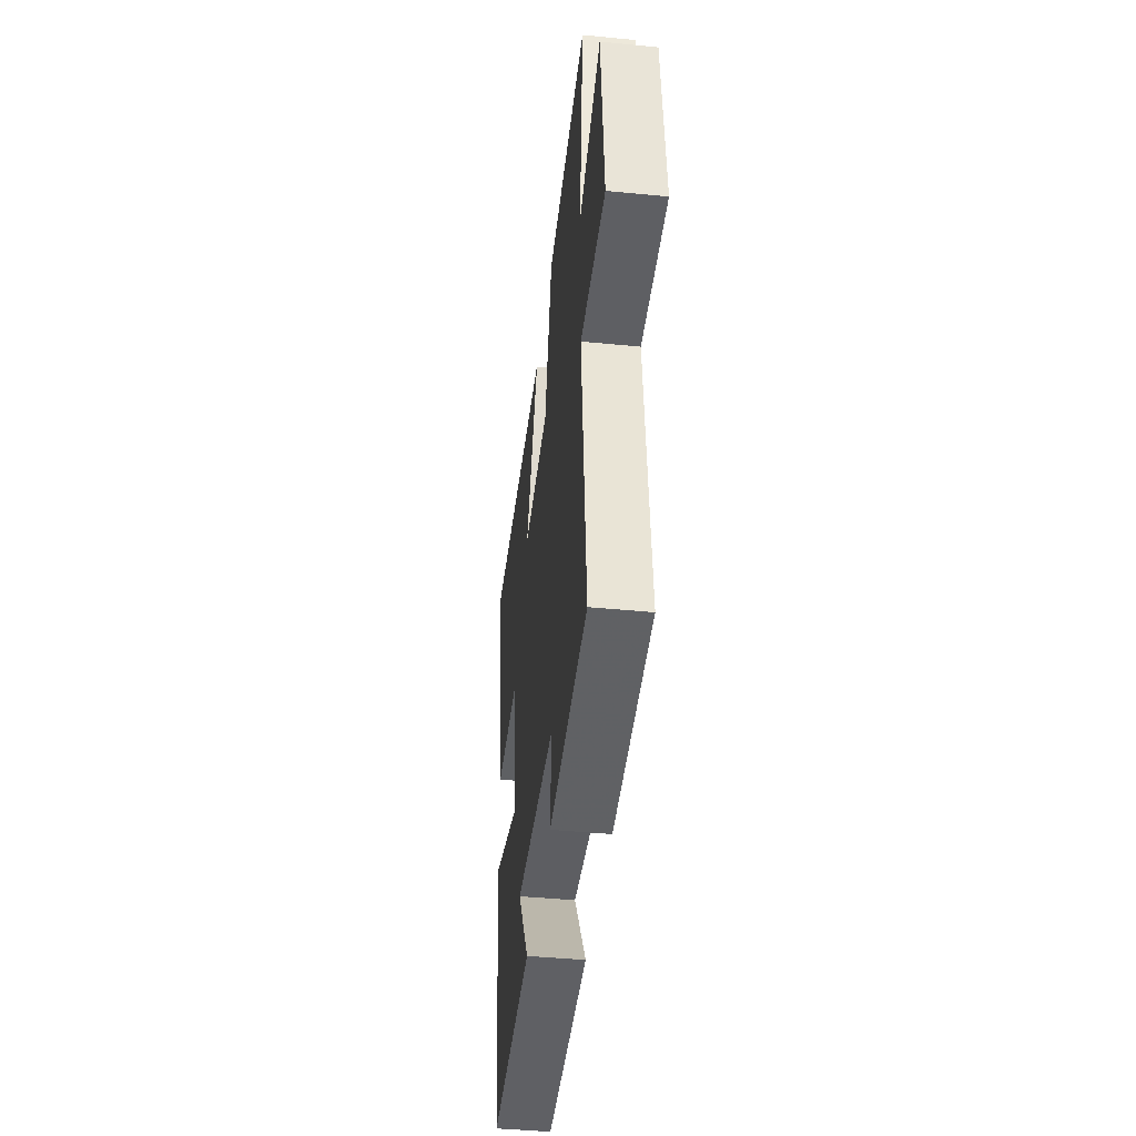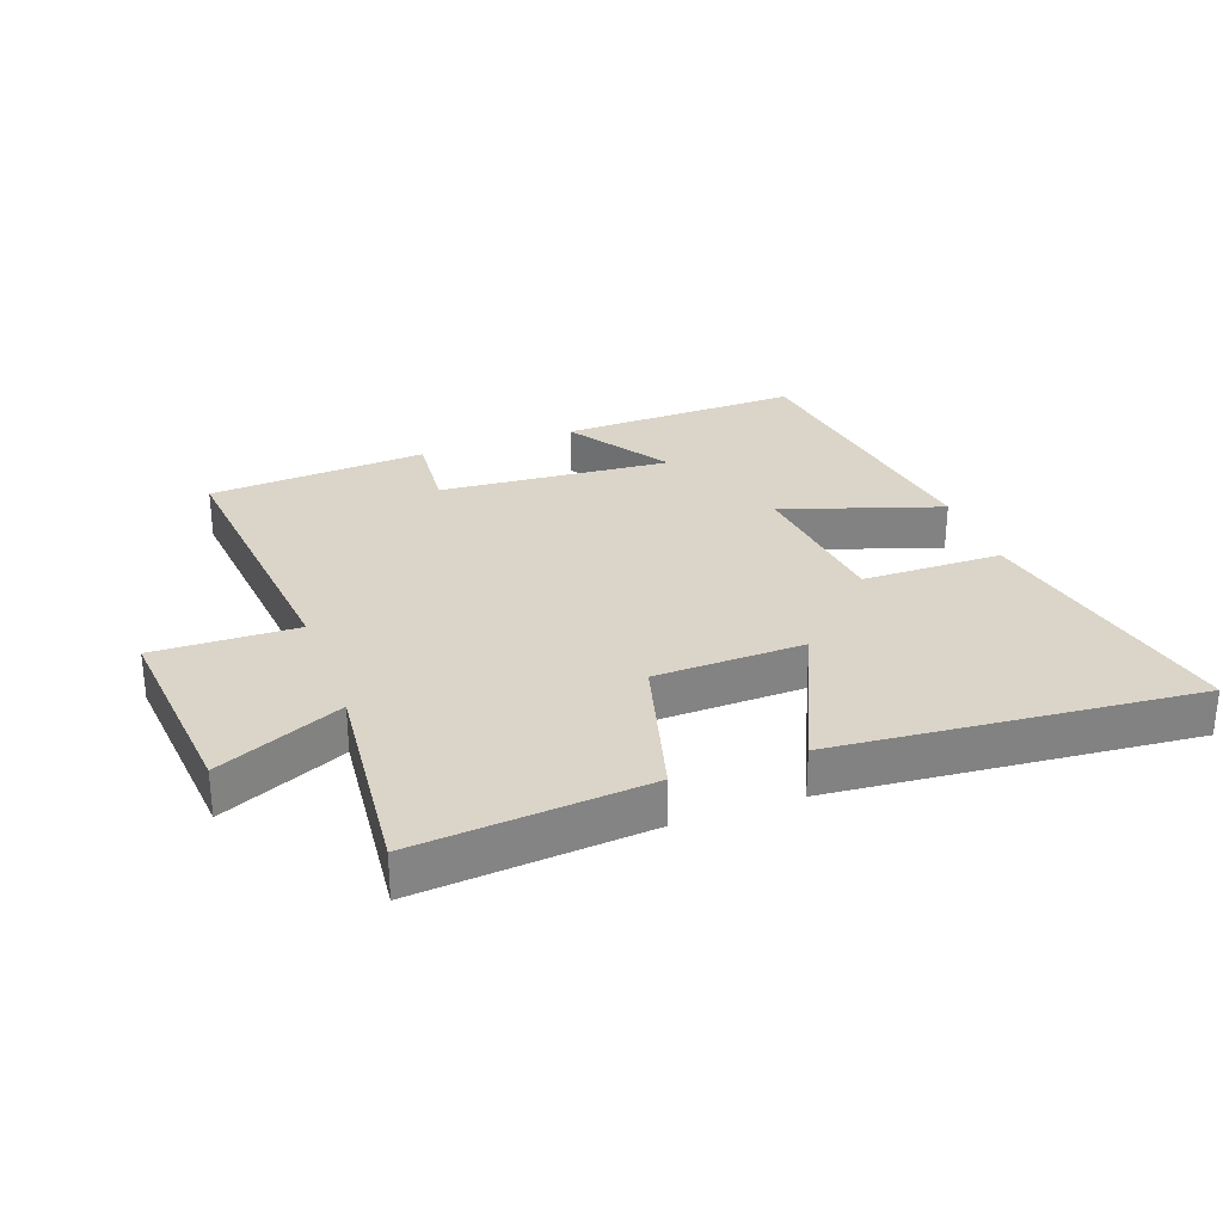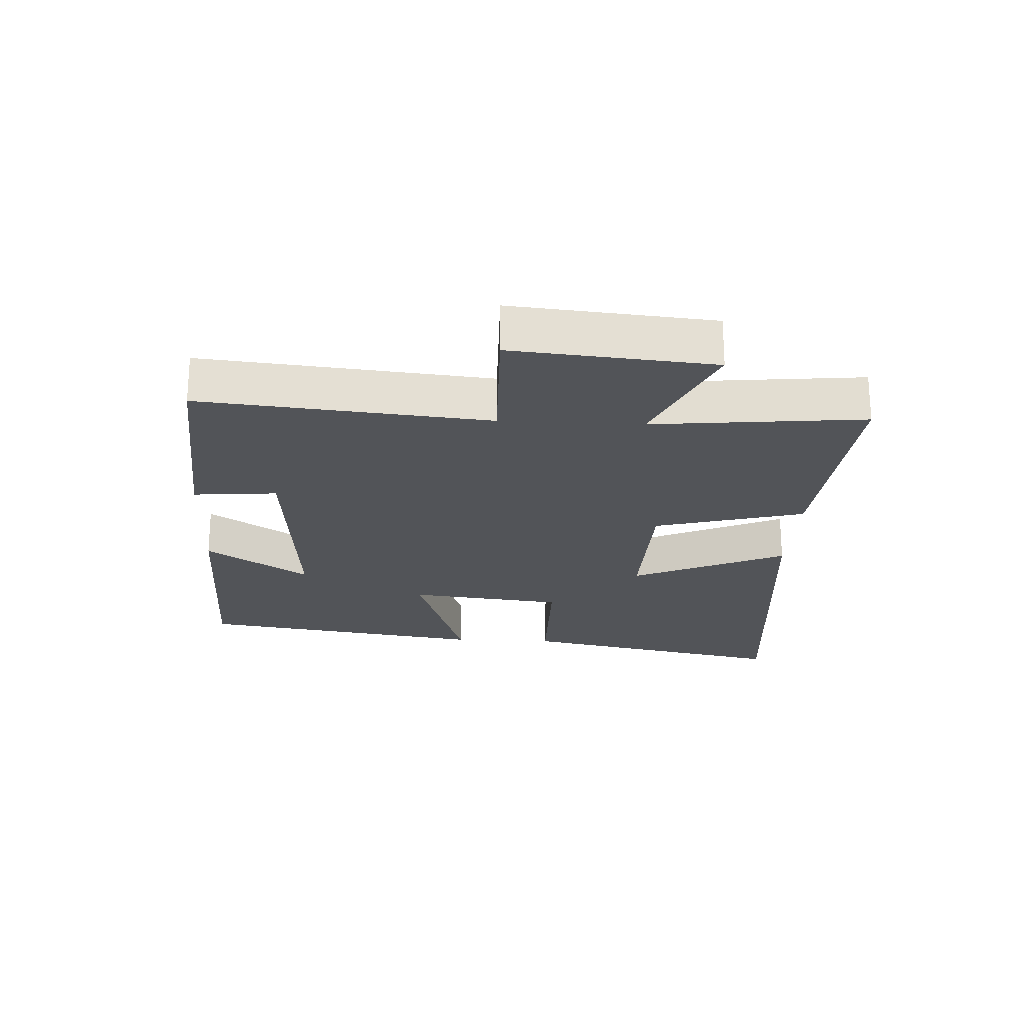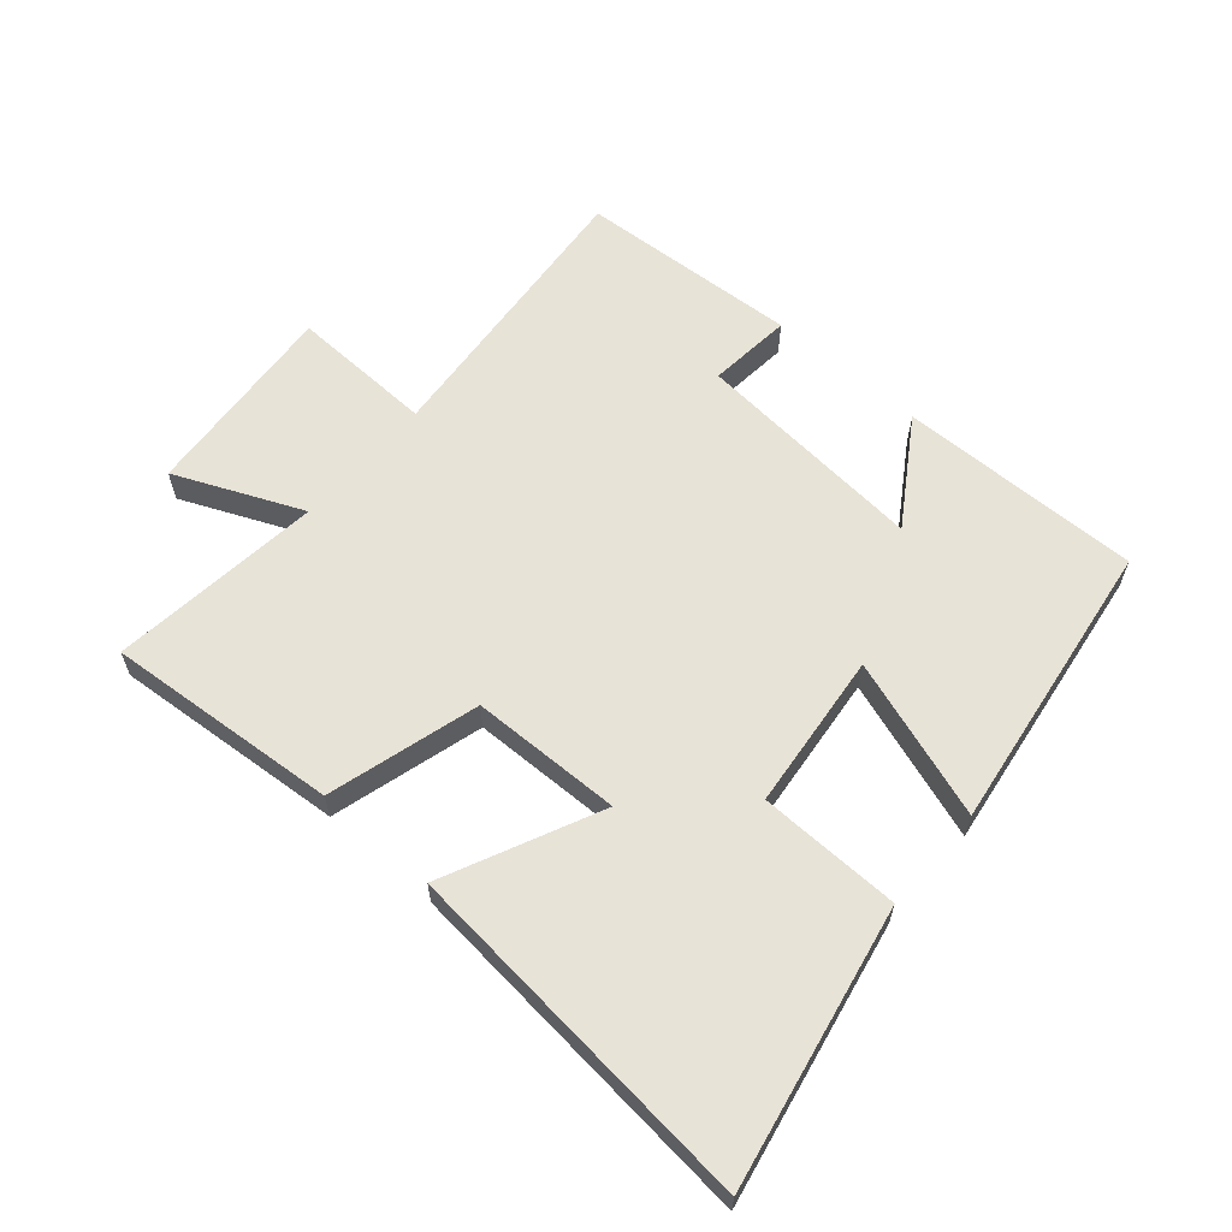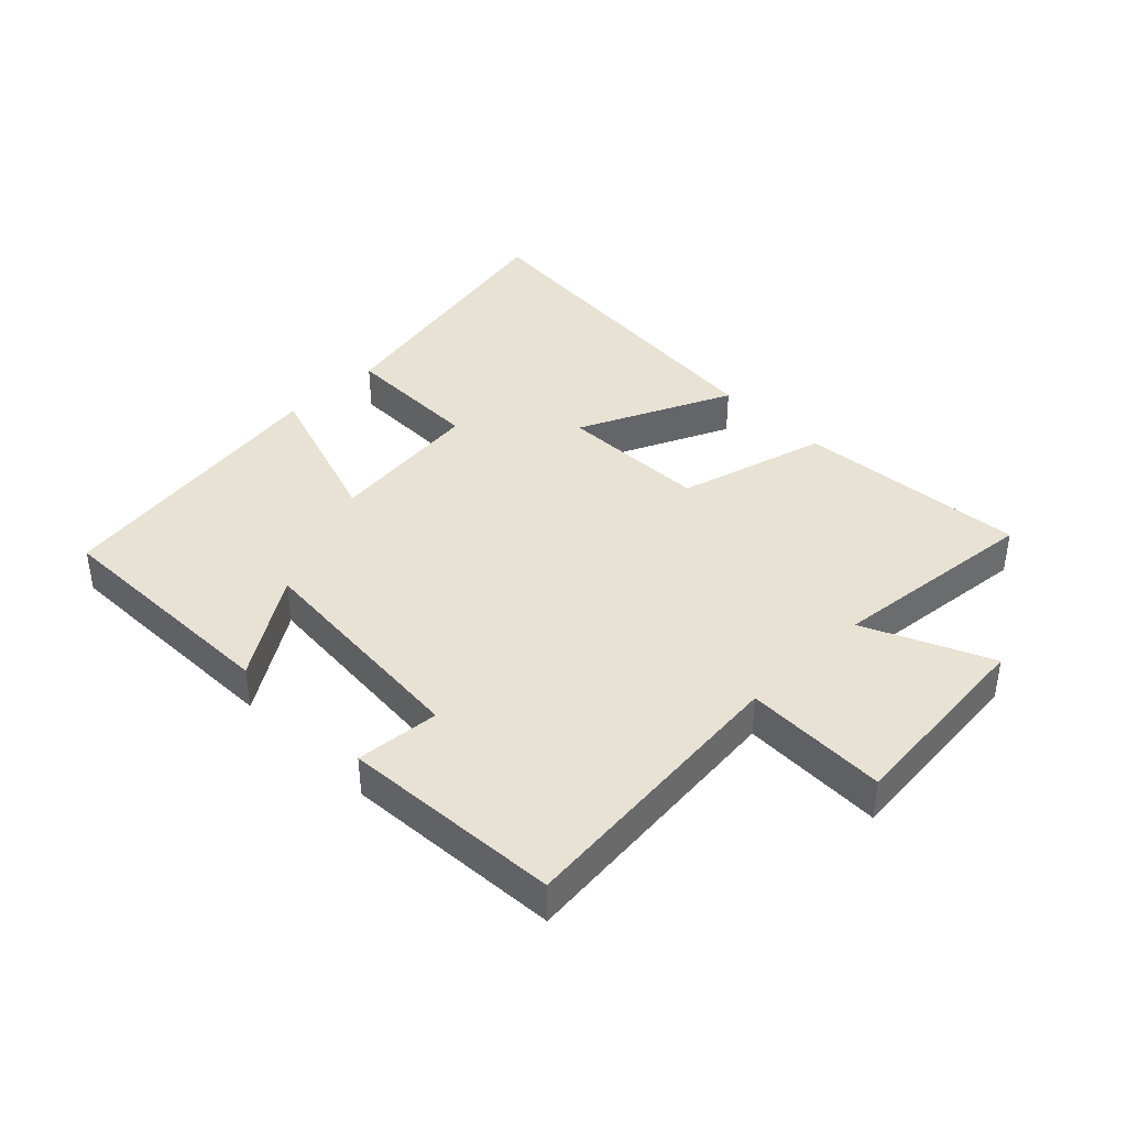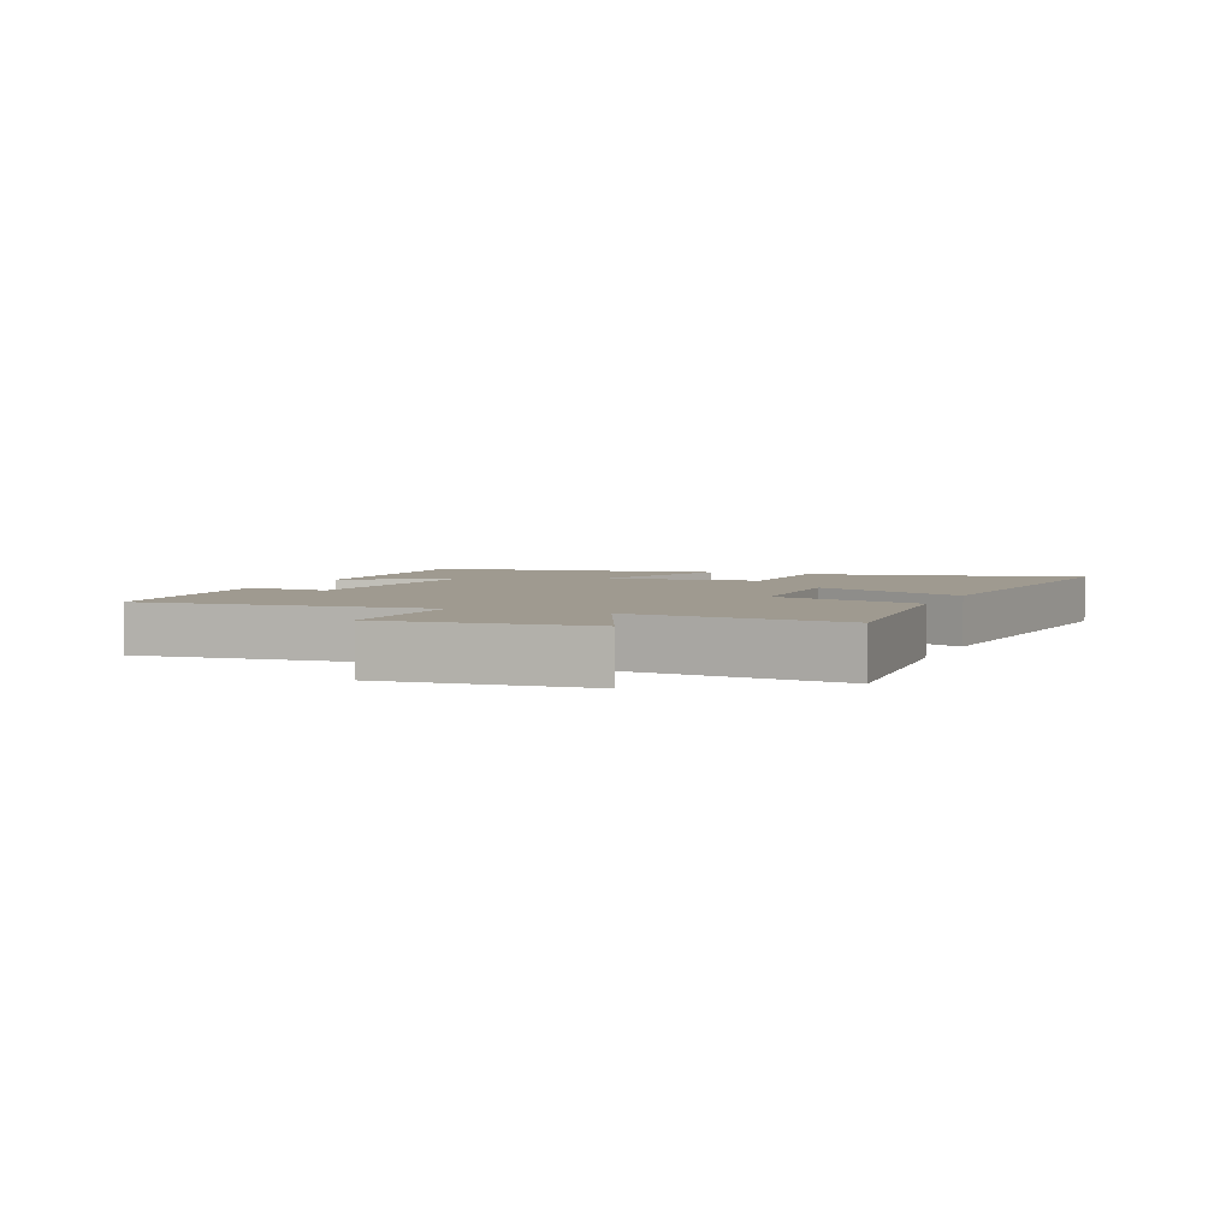
<metadata>
{"format":"obj","ext":"obj","renderer":"f3d","projection":"perspective","resolution":1024,"background":"white","views":[{"elev":-43.1,"azim":-96.6,"up":"+Z"},{"elev":29.4,"azim":-20.1,"up":"+Y"},{"elev":-22.8,"azim":-93.1,"up":"+Y"},{"elev":61.5,"azim":41.2,"up":"+Y"},{"elev":39.8,"azim":-134.7,"up":"+Y"},{"elev":3.9,"azim":-67.1,"up":"+Y"}]}
</metadata>
<code>
v 0.588 0.07 0.552
v 0.5 0.07 0.118
v 0.278 0.07 0.115
v 0.25 0.07 -0.131
v 0.5 0.07 -0.048
v 0.432 0.07 -0.508
v 0.051 0.07 -0.5
v 0.157 0.07 -0.338
v -0.209 0.07 -0.368
v -0.197 0.07 -0.5
v -0.543 0.07 -0.477
v -0.5 0.07 -0.024
v -0.726 0.07 -0.03
v -0.698 0.07 0.286
v -0.5 0.07 0.198
v -0.535 0.07 0.531
v -0.17 0.07 0.5
v -0.105 0.07 0.263
v 0.131 0.07 0.257
v 0.02 0.07 0.5
v 0.588 0 0.552
v 0.5 0 0.118
v 0.278 0 0.115
v 0.25 0 -0.131
v 0.5 0 -0.048
v 0.432 0 -0.508
v 0.051 0 -0.5
v 0.157 0 -0.338
v -0.209 0 -0.368
v -0.197 0 -0.5
v -0.543 0 -0.477
v -0.5 0 -0.024
v -0.726 0 -0.03
v -0.698 0 0.286
v -0.5 0 0.198
v -0.535 0 0.531
v -0.17 0 0.5
v -0.105 0 0.263
v 0.131 0 0.257
v 0.02 0 0.5
f 1 2 3
f 20 1 3
f 19 20 3
f 18 19 3 4
f 15 16 17 18
f 15 18 4
f 12 13 14 15
f 12 15 4
f 9 10 11 12
f 8 9 12 4
f 5 6 7 8
f 4 5 8
f 23 22 21
f 23 21 40
f 23 40 39
f 24 23 39 38
f 38 37 36 35
f 24 38 35
f 35 34 33 32
f 24 35 32
f 32 31 30 29
f 24 32 29 28
f 28 27 26 25
f 28 25 24
f 1 21 22 2
f 2 22 23 3
f 3 23 24 4
f 4 24 25 5
f 5 25 26 6
f 6 26 27 7
f 7 27 28 8
f 8 28 29 9
f 9 29 30 10
f 10 30 31 11
f 11 31 32 12
f 12 32 33 13
f 13 33 34 14
f 14 34 35 15
f 15 35 36 16
f 16 36 37 17
f 17 37 38 18
f 18 38 39 19
f 19 39 40 20
f 20 40 21 1

</code>
